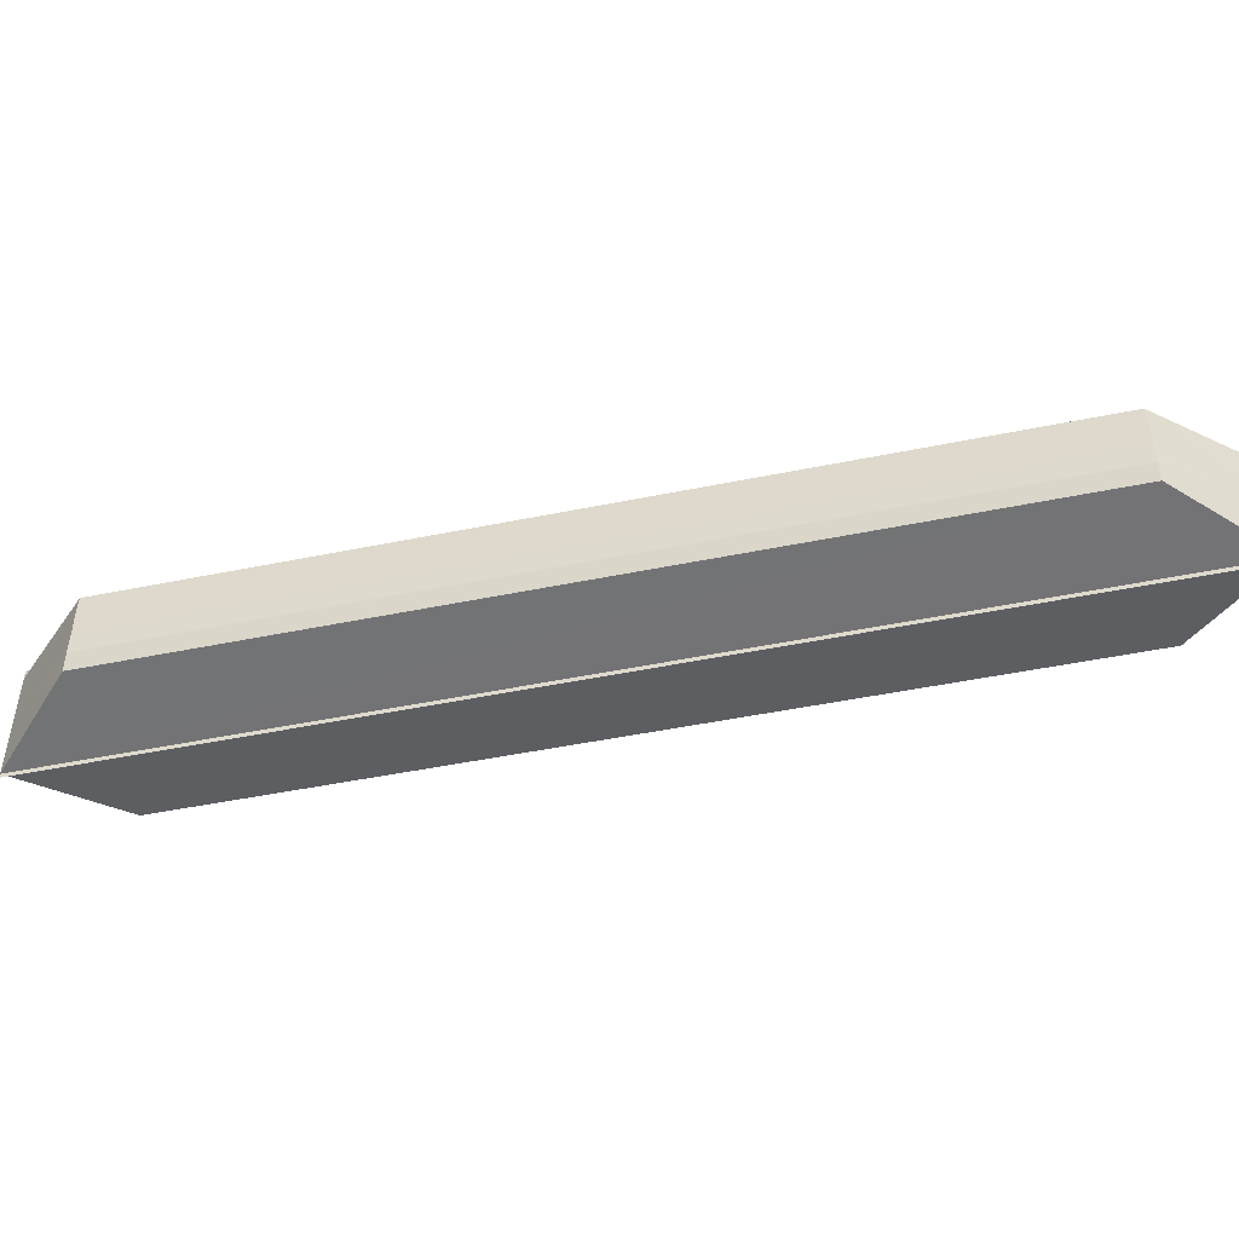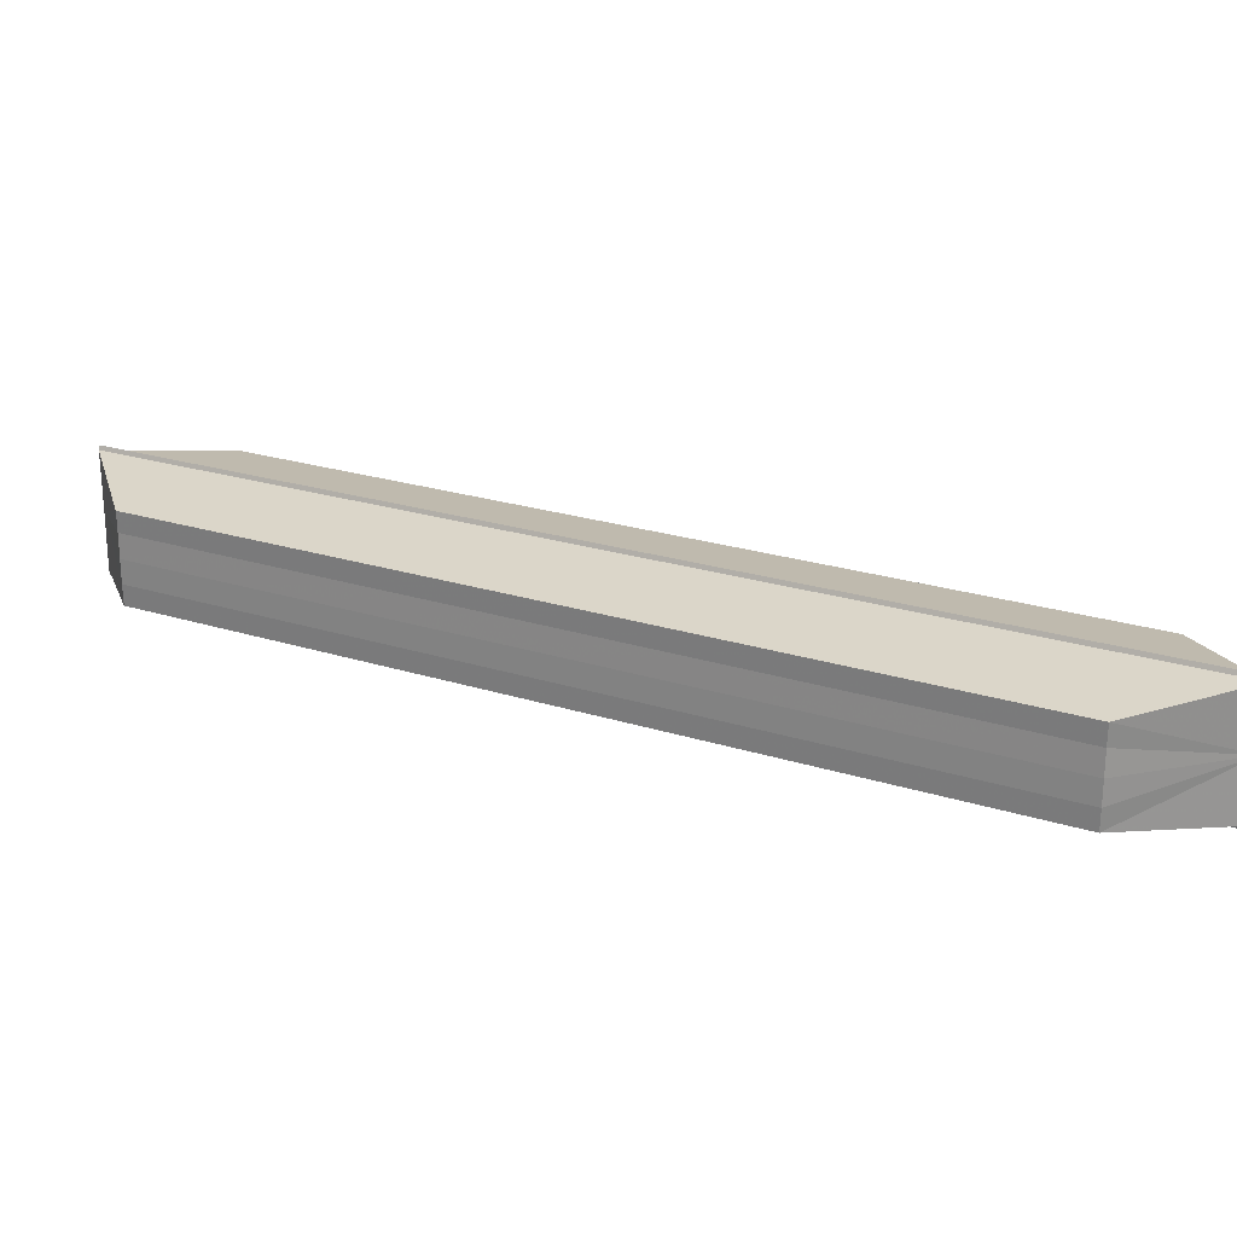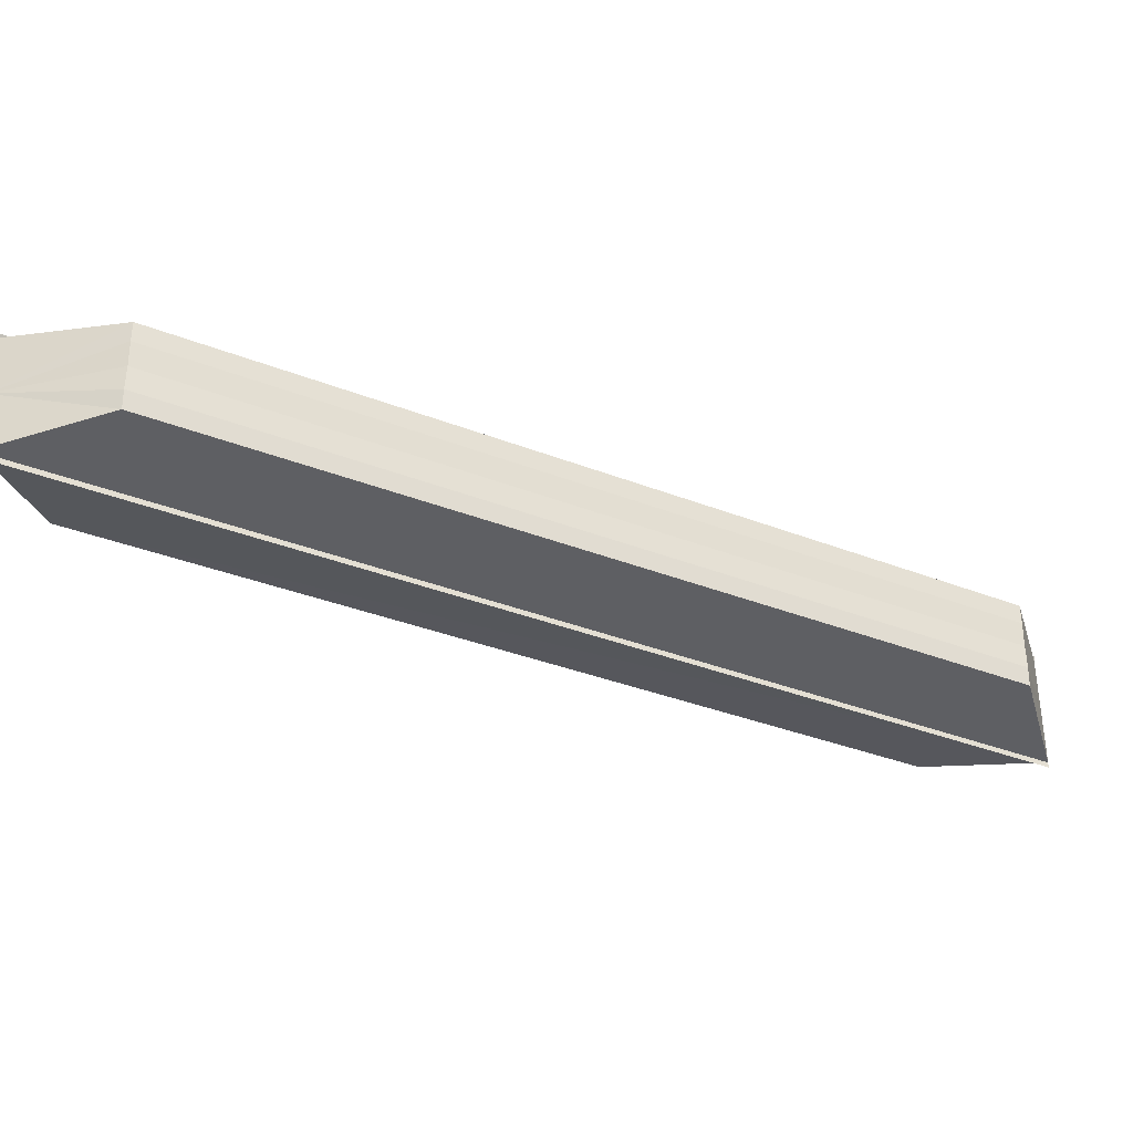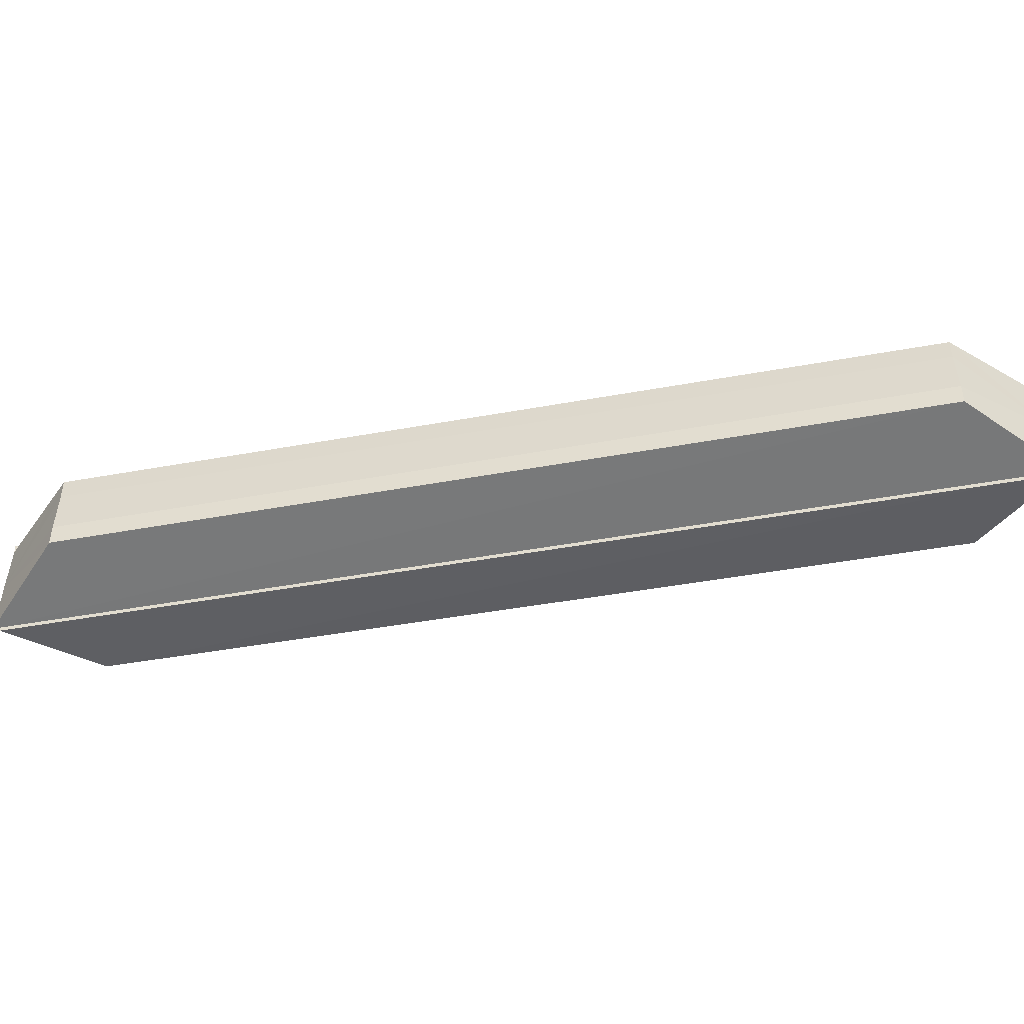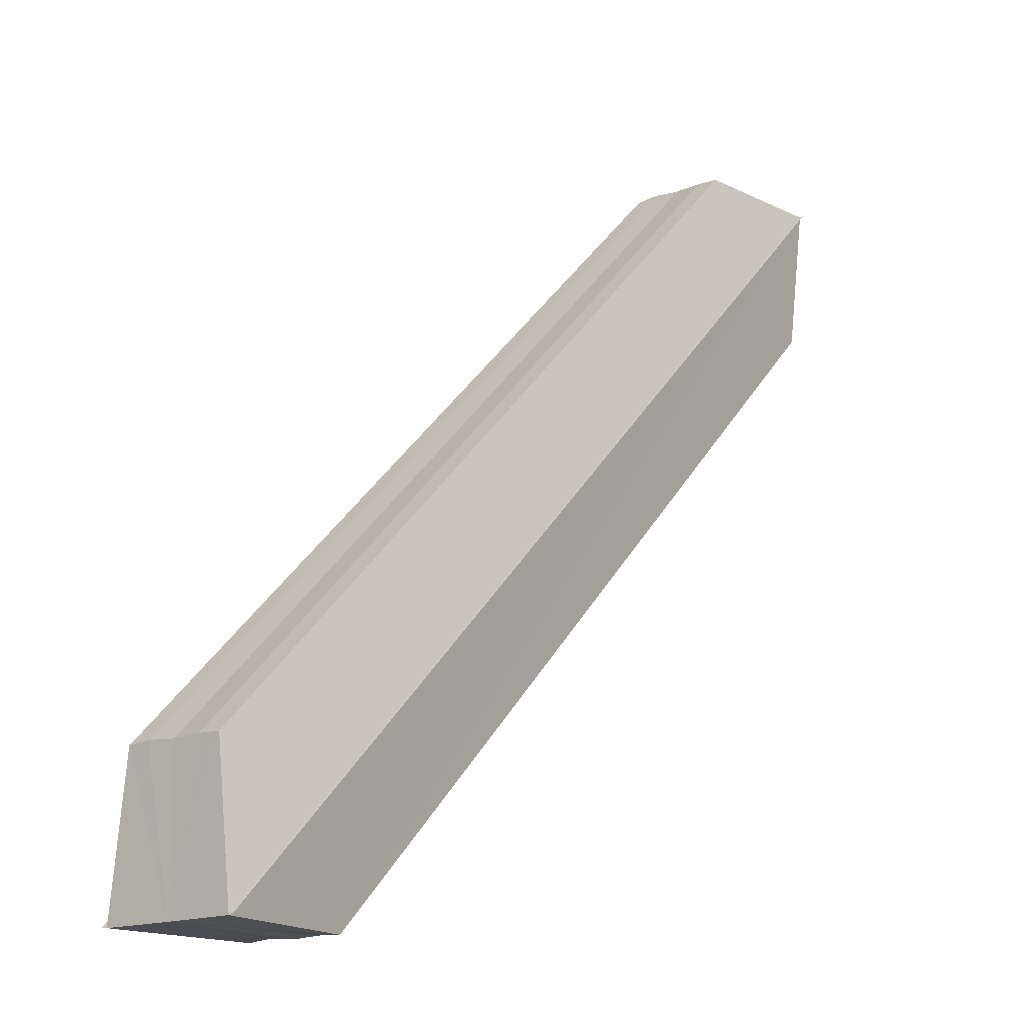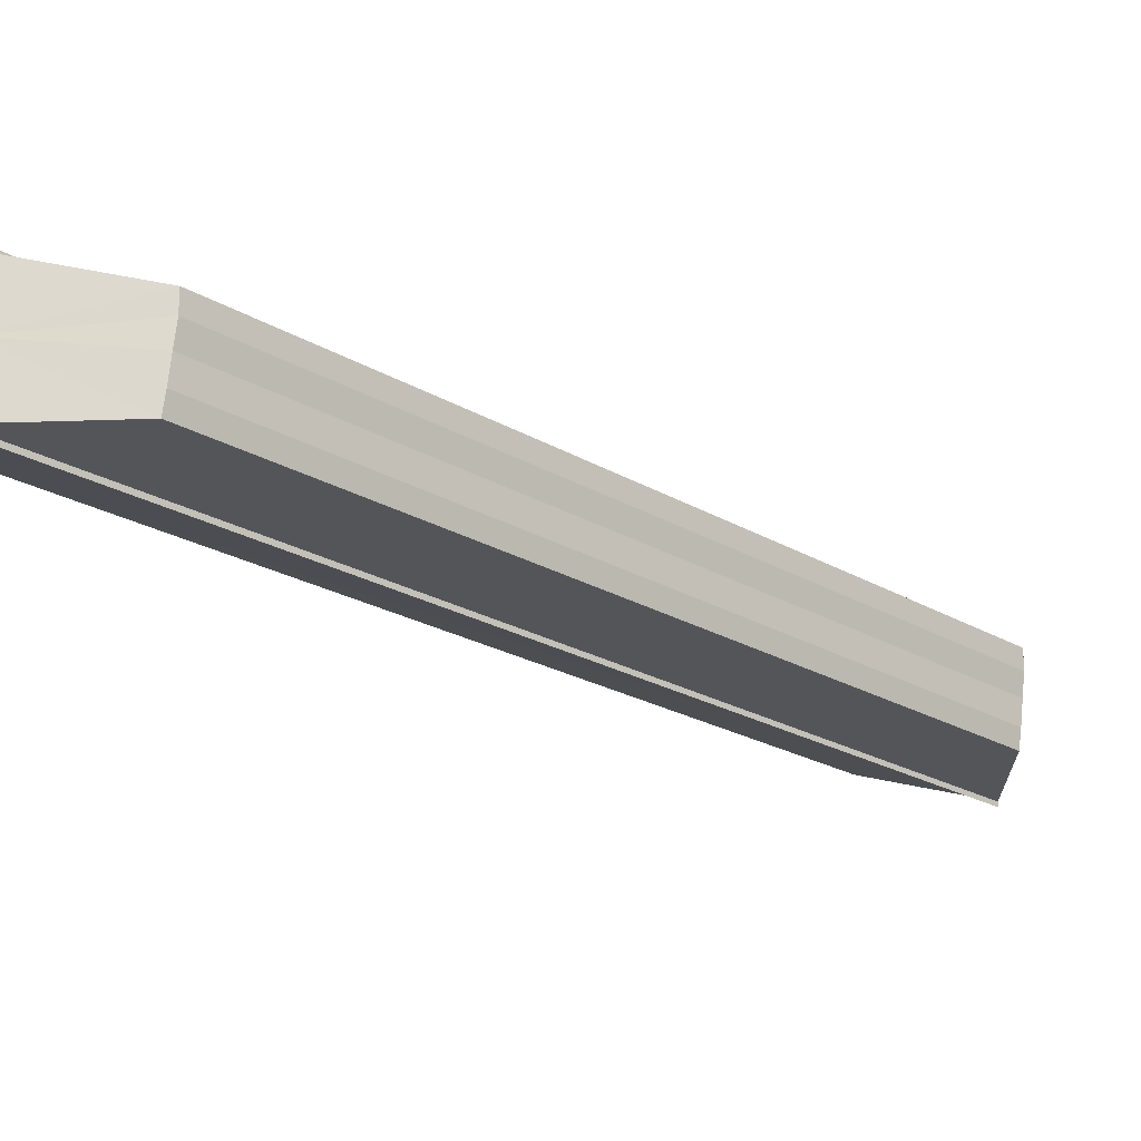
<metadata>
{"format":"obj","ext":"obj","renderer":"f3d","projection":"perspective","resolution":1024,"background":"white","views":[{"elev":-47.2,"azim":148.1,"up":"+Z"},{"elev":23.3,"azim":163.2,"up":"+Z"},{"elev":-34.1,"azim":-73.1,"up":"+Z"},{"elev":-49.3,"azim":146.3,"up":"+Z"},{"elev":-16.6,"azim":128.7,"up":"+Y"},{"elev":71.9,"azim":4.6,"up":"+Y"}]}
</metadata>
<code>
o 2686
v 2223 1866 13.2
v 2223 1866 13.2
v 2223 1866 13.2
v 2223 1866 13.2
v 2223 1866 13.2
v 2223 1866 13.2
v 2223 1866 13.2
v 2223 1866 13.21
v 2223 1866 13.2
v 2223 1866 13.21
v 2223 1866 13.21
v 2223 1866 13.21
v 2223 1866 13.21
v 2223 1866 13.21
v 2223 1866 13.21
v 2223 1866 13.21
v 2223 1866 13.21
v 2223 1866 13.21
v 2223 1866 13.21
v 2223 1866 13.21
v 2223 1866 13.21
v 2223 1866 13.2
v 2223 1866 13.2
v 2223 1866 13.21
v 2223 1866 13.21
v 2223 1866 13.21
v 2223 1866 13.2
v 2223 1866 13.21
v 2223 1866 13.21
v 2223 1866 13.21
v 2223 1866 13.21
v 2223 1866 13.21
v 2223 1866 13.21
v 2223 1866 13.2
v 2223 1866 13.21
v 2223 1866 13.2
v 2223 1866 13.2
v 2223 1866 13.2
v 2223 1866 13.21
v 2223 1866 13.21
v 2223 1866 13.2
v 2223 1866 13.21
v 2223 1866 13.21
v 2223 1866 13.21
v 2223 1866 13.21
v 2223 1866 13.21
v 2223 1866 13.21
v 2223 1866 13.21
v 2223 1866 13.2
v 2223 1866 13.2
v 2223 1866 13.2
v 2223 1866 13.2
v 2223 1866 13.2
v 2223 1866 13.2
v 2223 1866 13.2
v 2223 1866 13.2
v 2223 1866 13.21
v 2223 1866 13.2
v 2223 1866 13.21
v 2223 1866 13.21
v 2223 1866 13.21
v 2223 1866 13.21
v 2223 1866 13.21
v 2223 1866 13.21
v 2223 1866 13.21
v 2223 1866 13.21
v 2223 1866 13.21
v 2223 1866 13.21
v 2223 1866 13.2
v 2223 1866 13.2
v 2223 1866 13.21
v 2223 1866 13.21
f 1 2 3
f 4 2 5
f 3 6 7
f 5 6 7
f 8 9 7
f 8 10 11
f 12 13 11
f 14 13 11
f 15 16 12
f 17 16 14
f 18 19 10
f 20 21 19
f 20 22 23
f 24 23 9
f 25 18 26
f 25 24 27
f 25 28 18
f 28 29 18
f 29 30 18
f 31 30 29
f 32 29 28
f 31 29 32
f 33 32 28
f 25 33 28
f 25 34 33
f 34 35 33
f 35 32 33
f 31 32 35
f 36 35 37
f 31 35 38
f 25 39 24
f 39 40 24
f 40 41 24
f 31 41 40
f 42 40 39
f 31 40 42
f 25 43 39
f 43 42 39
f 25 44 43
f 44 45 43
f 45 42 43
f 31 42 45
f 31 45 46
f 47 45 48
f 49 50 51
f 49 52 51
f 51 53 54
f 51 55 56
f 57 55 58
f 57 59 60
f 61 59 62
f 61 63 64
f 65 66 61
f 65 67 61
f 68 69 70
f 68 71 72

</code>
